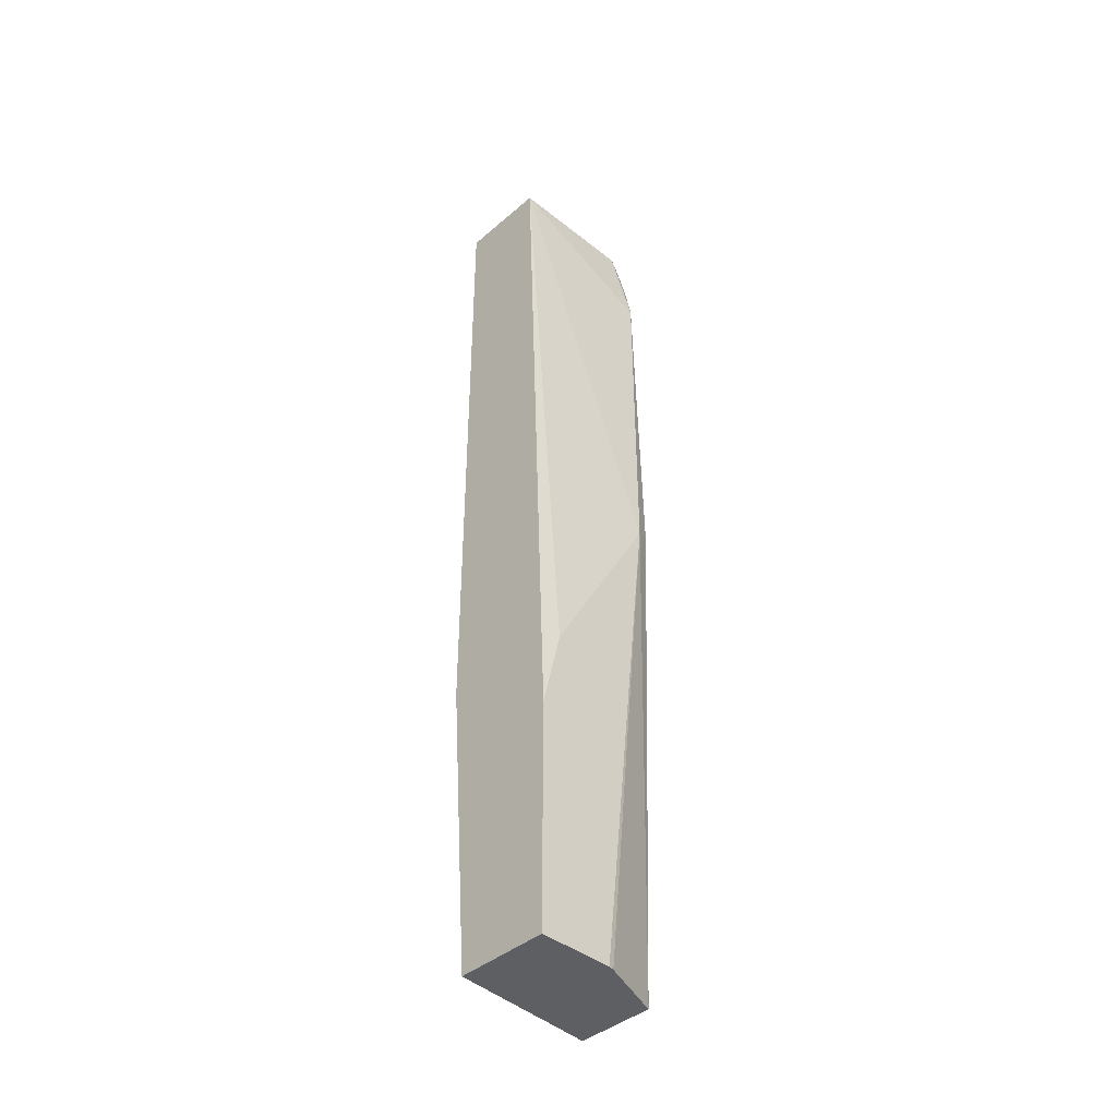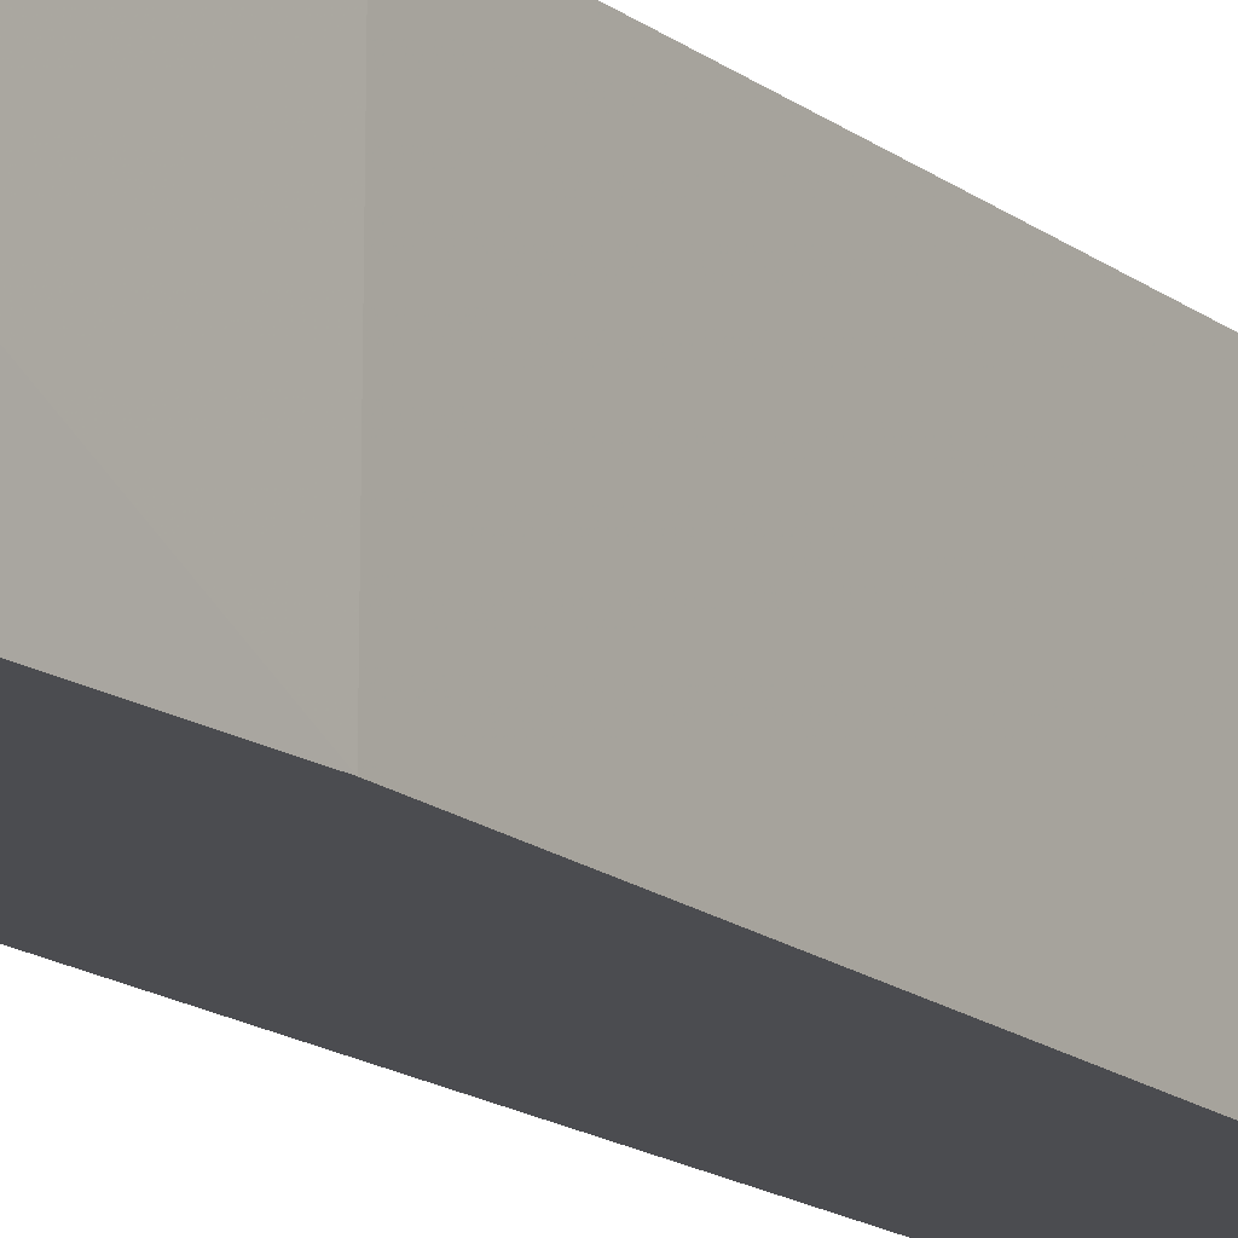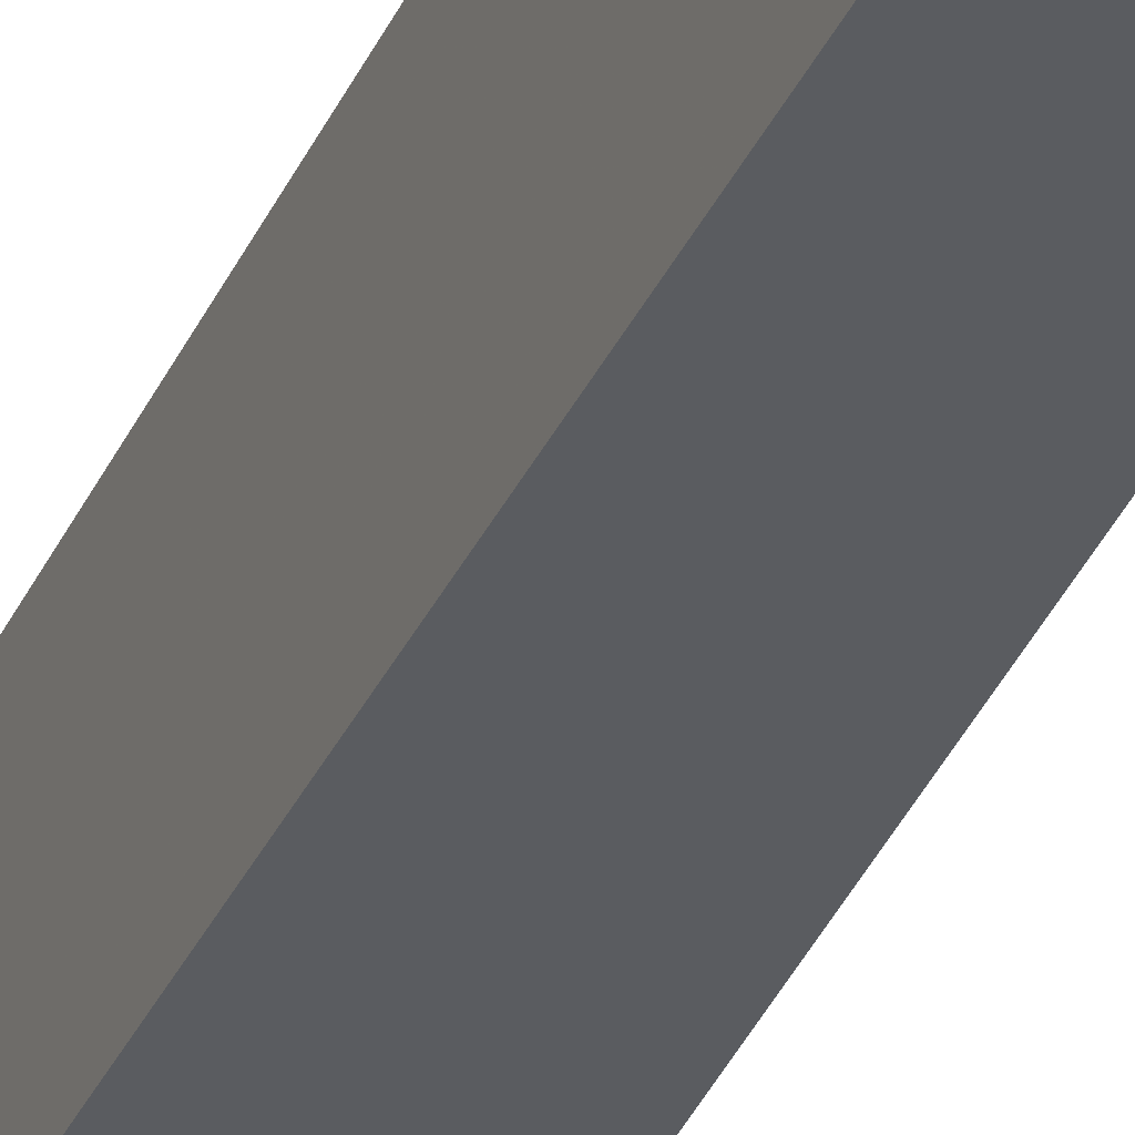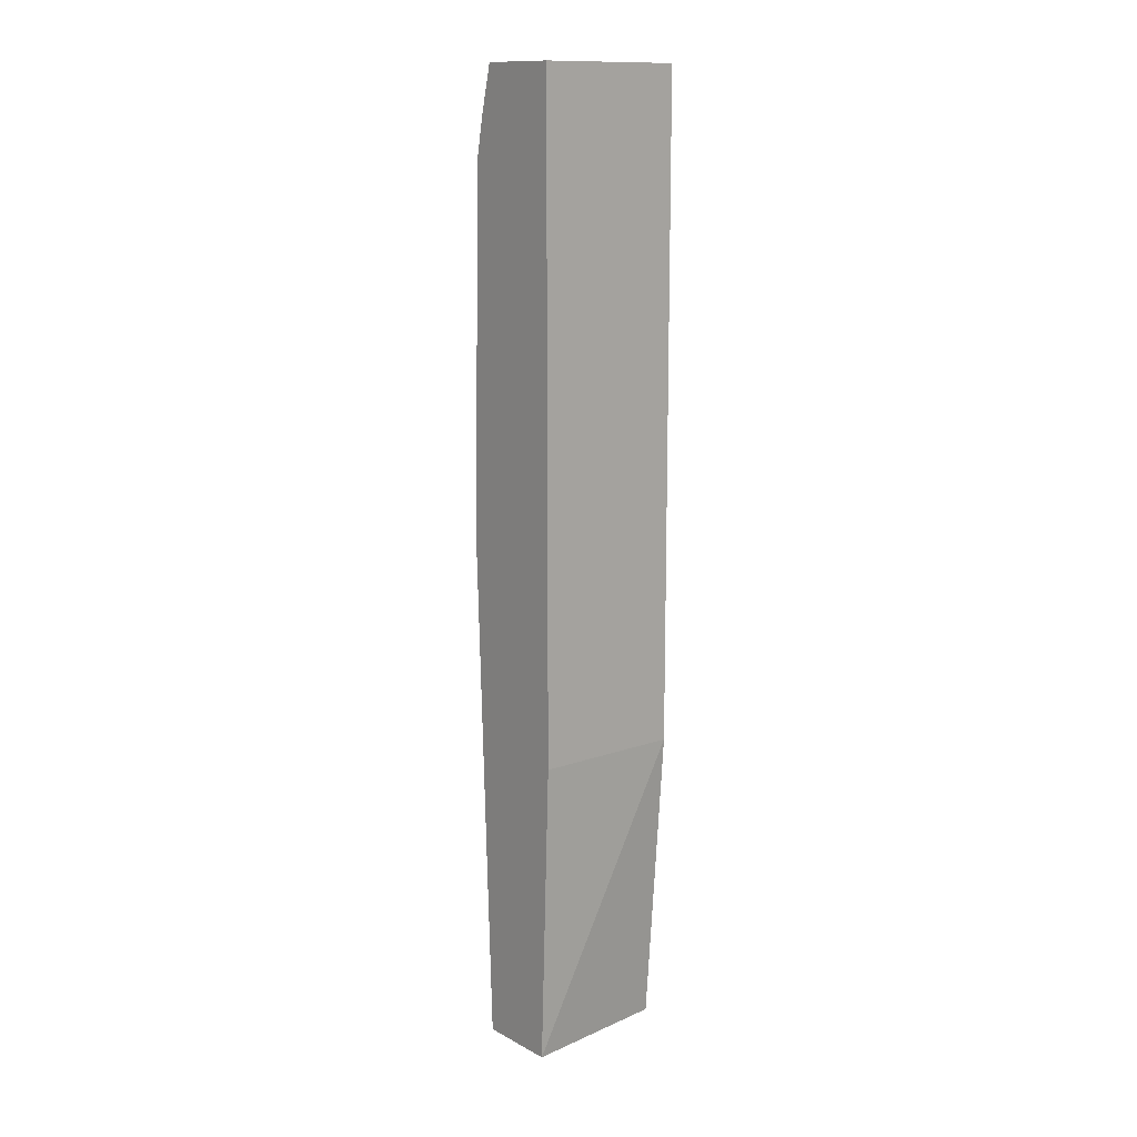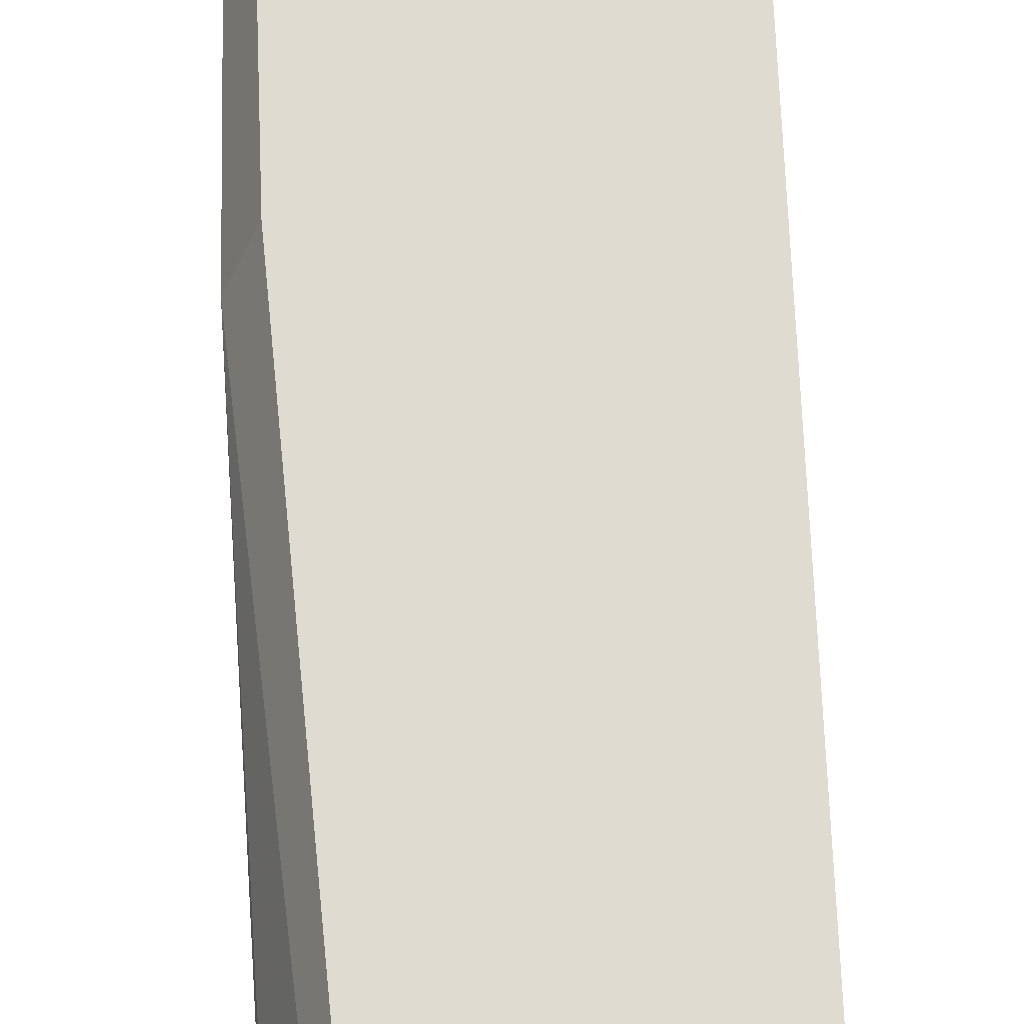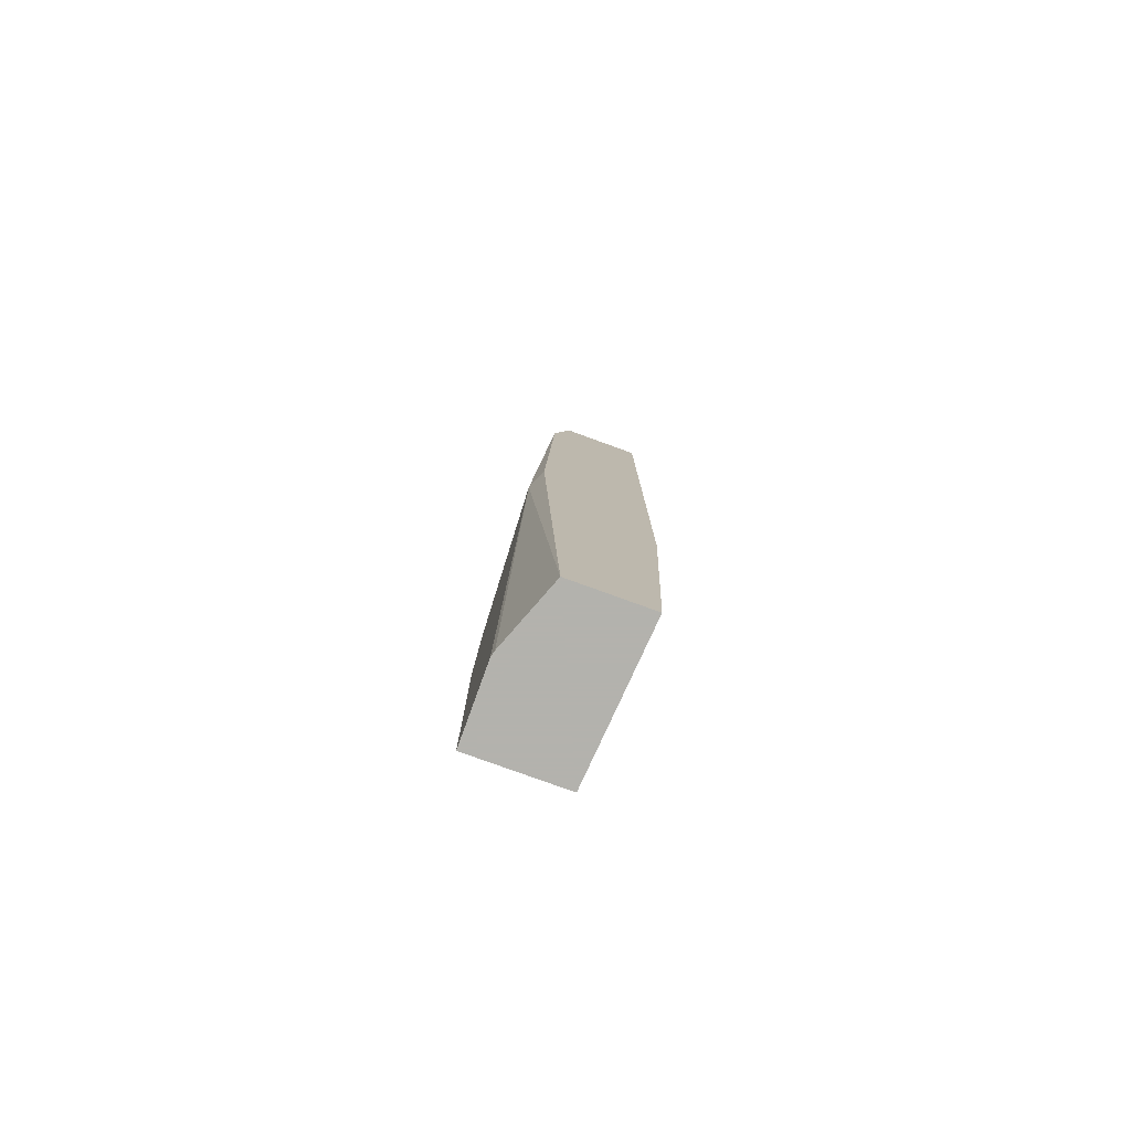
<metadata>
{"format":"obj","ext":"obj","renderer":"f3d","projection":"perspective","resolution":1024,"background":"white","views":[{"elev":-41.3,"azim":46.1,"up":"+Z"},{"elev":-15.2,"azim":-148.6,"up":"+Y"},{"elev":-34.2,"azim":-21.9,"up":"+Y"},{"elev":13.3,"azim":-130.1,"up":"+Z"},{"elev":70.0,"azim":176.9,"up":"+Y"},{"elev":-79.4,"azim":160.1,"up":"+Z"}]}
</metadata>
<code>
v 0.3053 0.0747 -0.2684
v 0.3245 0.02483 -0.2684
v 0.2476 0.0747 -0.2684
v 0.3188 0.0747 0.1084
v 0.3256 0.06105 0.1017
v 0.3256 0.02035 -0.2684
v 0.2564 -0.0346 -0.2684
v 0.2396 -0.0346 -0.04884
v 0.2396 0.0747 -0.04768
v 0.3122 0.0747 0.3663
v 0.3053 -0.0346 0.4275
v 0.3256 -0.02034 -0.04066
v 0.3256 -0.0346 -0.2684
v 0.2396 -0.0346 0.4275
v 0.2396 0.0747 0.4275
v 0.3066 0.0747 0.3948
v 0.3053 0.06105 0.4275
v 0.3256 -0.0346 -0.1017
v 0.2985 0.0747 0.4275
f 5 18 13
f 7 14 8
f 5 13 6
f 7 13 18
f 7 18 11
f 7 11 14
f 8 14 15
f 11 15 14
f 10 16 17
f 10 17 11
f 11 18 12
f 11 17 19
f 11 19 15
f 16 19 17
f 5 12 18
f 8 15 9
f 5 11 12
f 4 10 5
f 1 9 15
f 1 2 6
f 1 6 13
f 1 13 7
f 1 7 3
f 1 3 9
f 5 10 11
f 1 15 19
f 1 19 16
f 1 16 10
f 1 10 4
f 1 4 5
f 1 5 2
f 2 5 6
f 3 7 8
f 3 8 9

</code>
